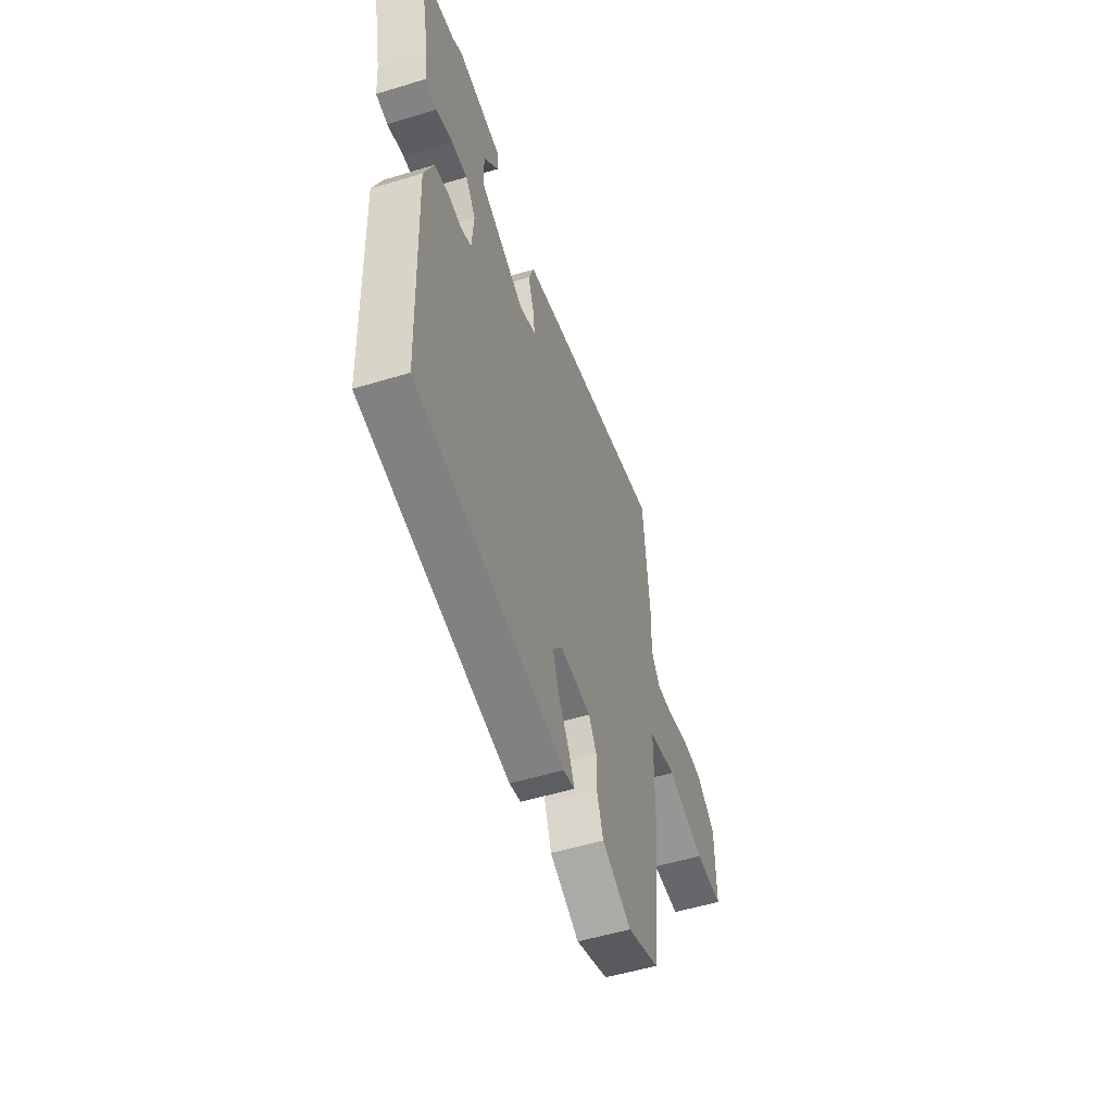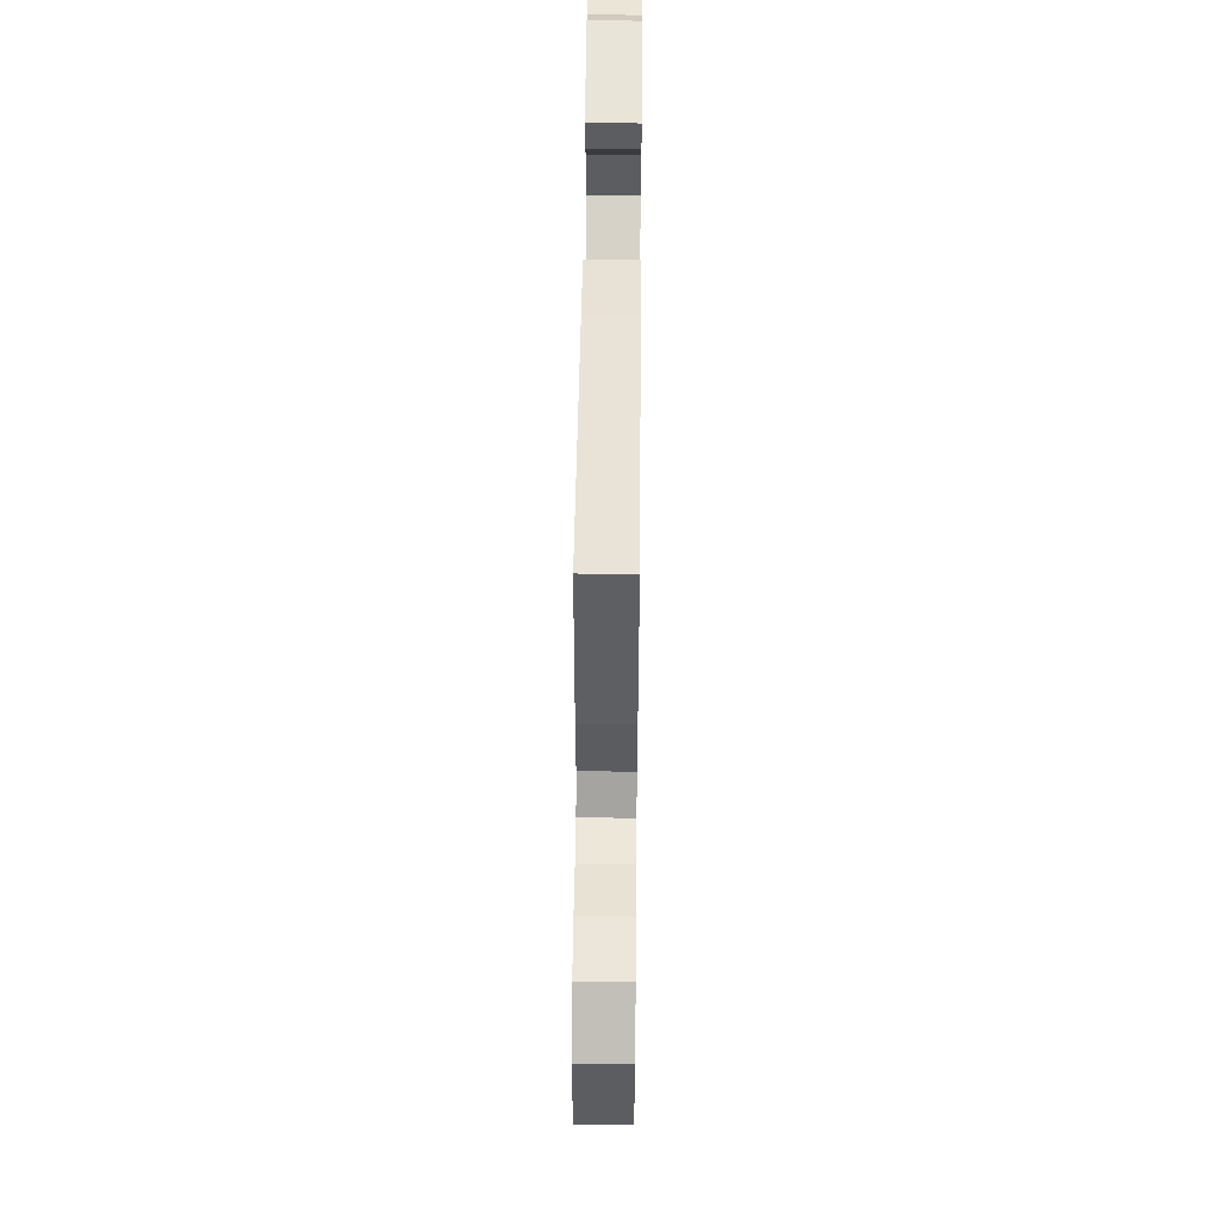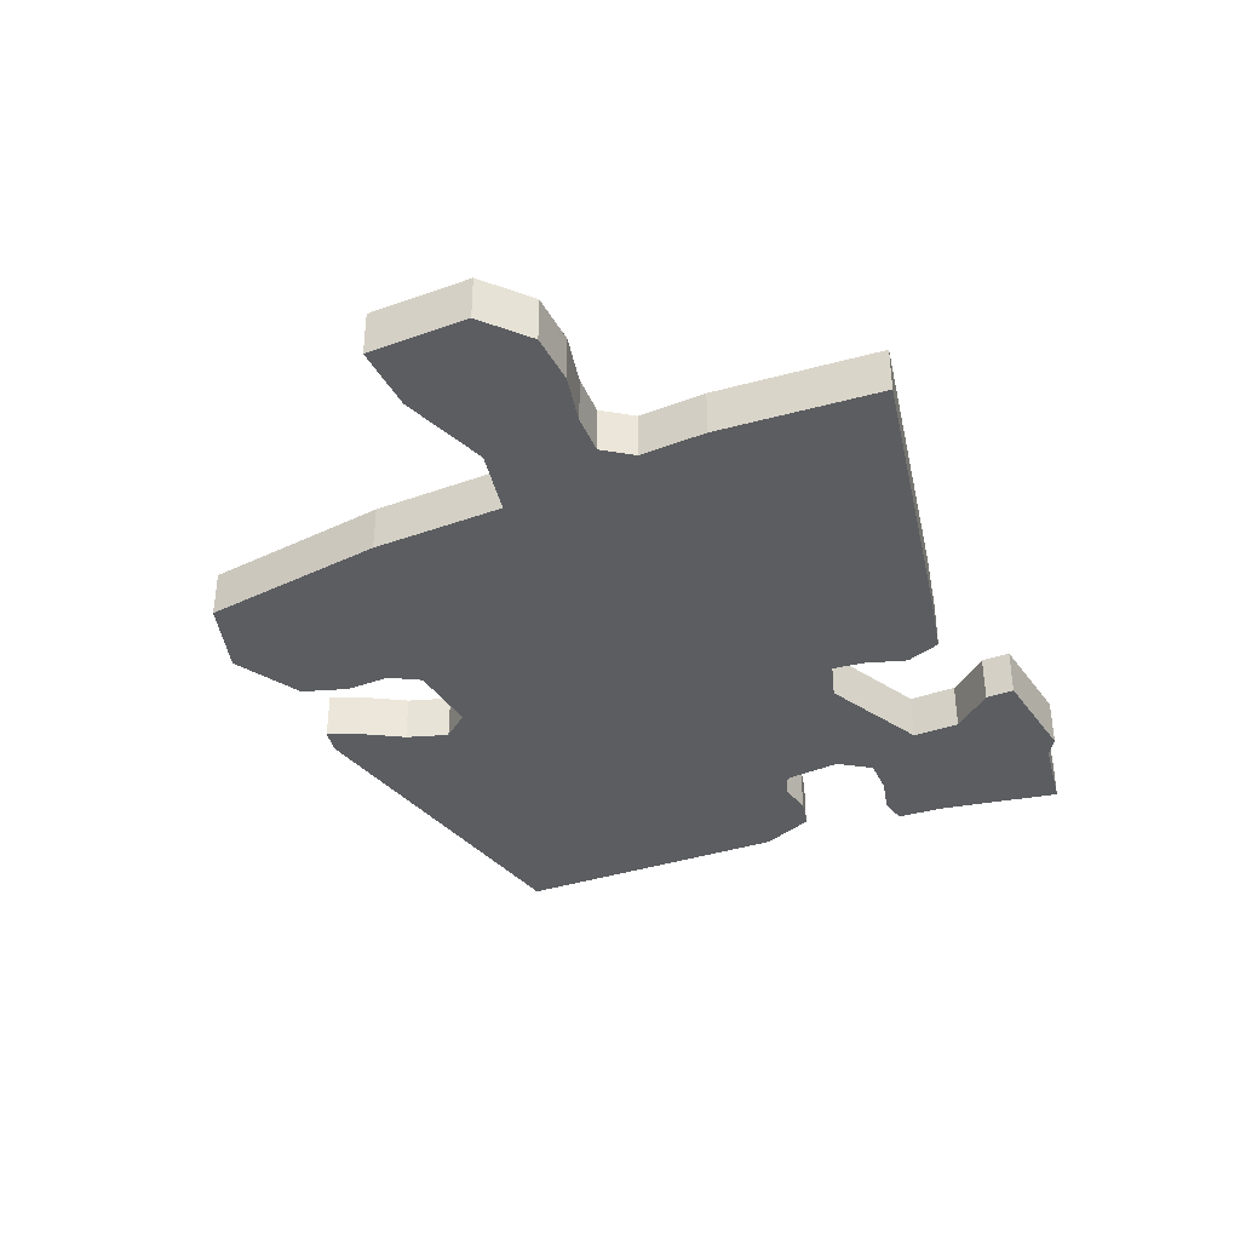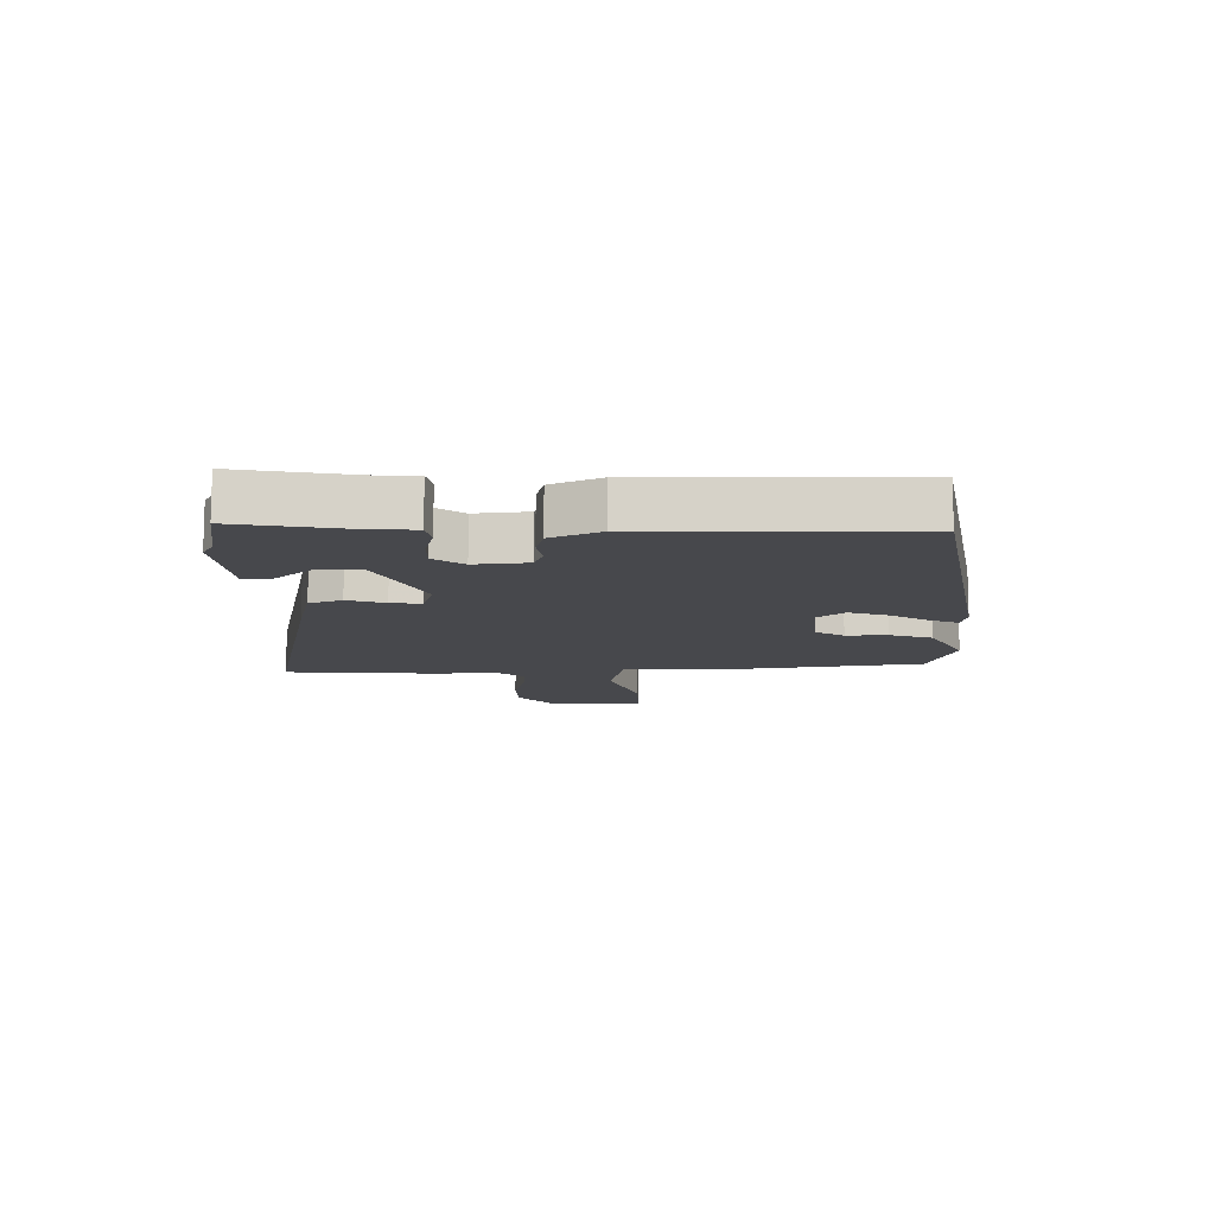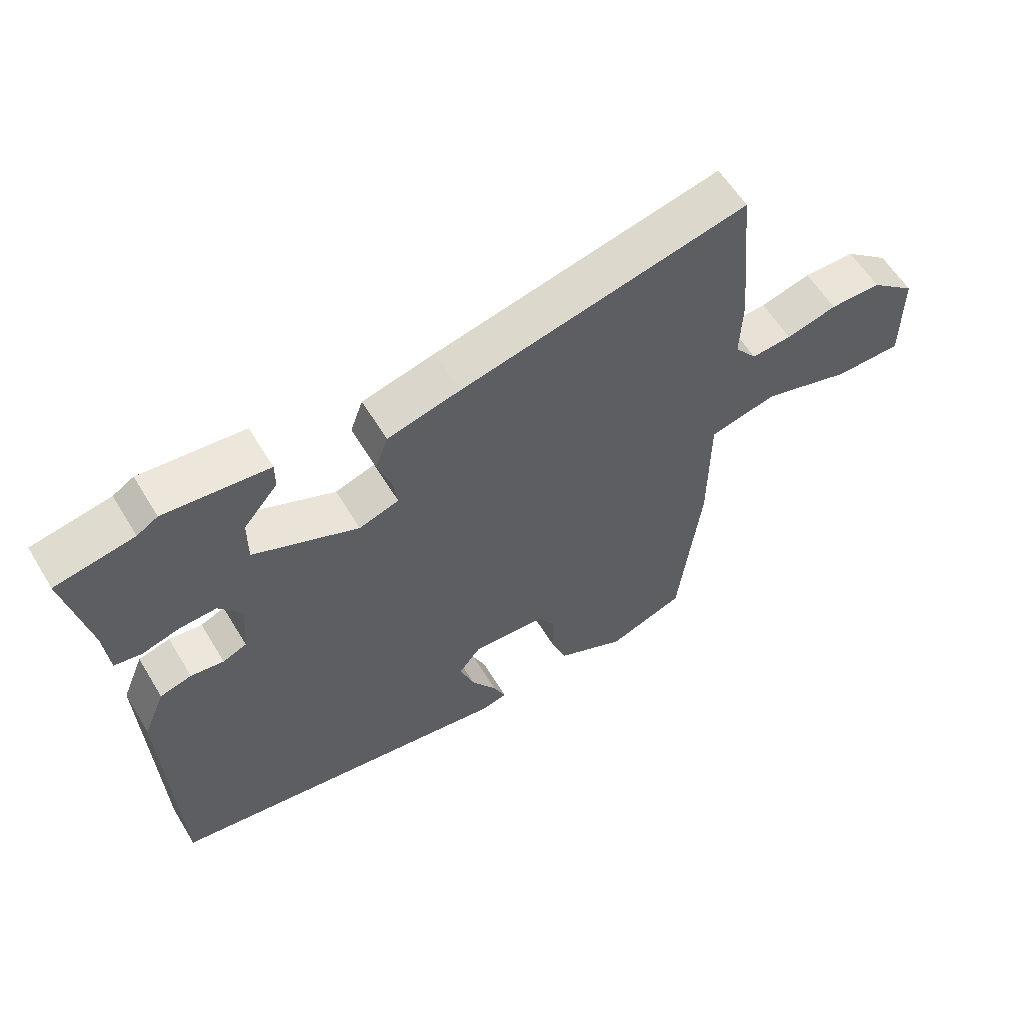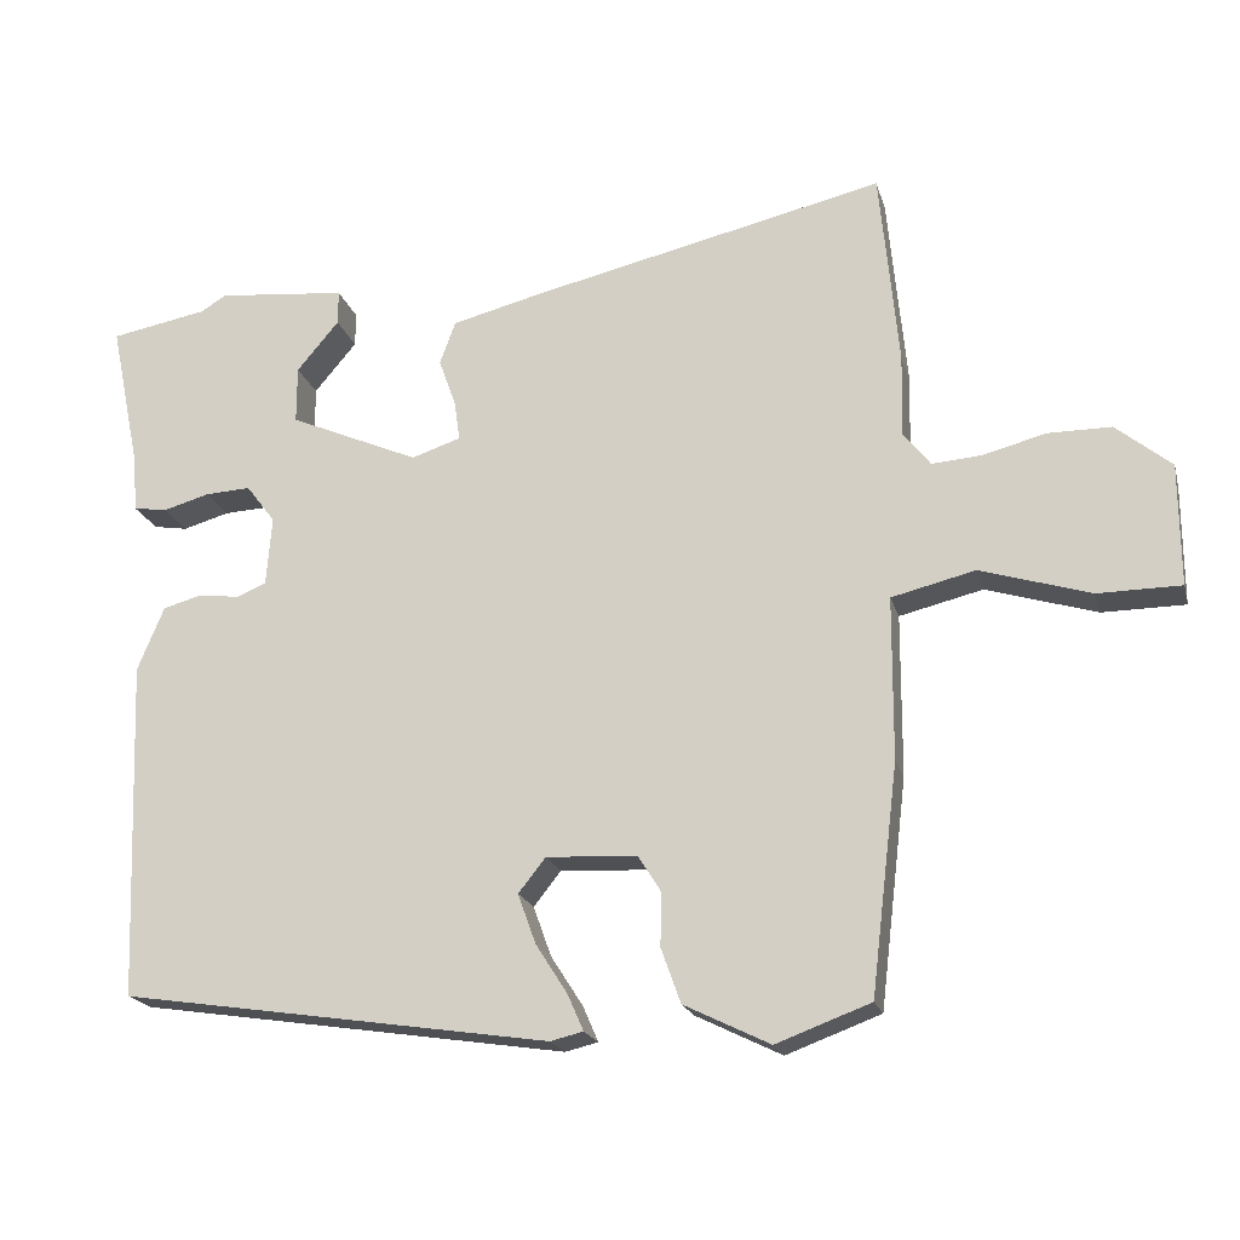
<metadata>
{"format":"obj","ext":"obj","renderer":"f3d","projection":"perspective","resolution":1024,"background":"white","views":[{"elev":-52.7,"azim":108.2,"up":"+Z"},{"elev":54.5,"azim":-89.4,"up":"+Z"},{"elev":-36.1,"azim":-64.7,"up":"+Y"},{"elev":-11.6,"azim":92.2,"up":"+Y"},{"elev":58.9,"azim":149.0,"up":"+Z"},{"elev":-19.6,"azim":-165.8,"up":"+Z"}]}
</metadata>
<code>
v 0.441 0.07 0.511
v 0.565 0.07 0.488
v 0.526 0.07 0.298
v 0.521 0.07 0.229
v 0.478 0.07 0.222
v 0.418 0.07 0.239
v 0.36 0.07 0.242
v 0.323 0.07 0.193
v 0.33 0.07 0.105
v 0.368 0.07 0.089
v 0.42 0.07 0.096
v 0.47 0.07 0.082
v 0.504 0.07 0
v 0.488 0.07 -0.434
v -0.062 0.07 -0.517
v -0.104 0.07 -0.507
v -0.084 0.07 -0.461
v -0.043 0.07 -0.397
v -0.02 0.07 -0.333
v -0.055 0.07 -0.289
v -0.171 0.07 -0.295
v -0.2 0.07 -0.341
v -0.199 0.07 -0.41
v -0.224 0.07 -0.48
v -0.334 0.07 -0.534
v -0.455 0.07 -0.489
v -0.49 0.07 -0.197
v -0.491 0.07 0.011
v -0.598 0.07 0.037
v -0.739 0.07 -0.006
v -0.845 0.07 -0.005
v -0.844 0.07 0.151
v -0.773 0.07 0.209
v -0.692 0.07 0.209
v -0.612 0.07 0.188
v -0.548 0.07 0.183
v -0.513 0.07 0.228
v -0.516 0.07 0.331
v -0.492 0.07 0.583
v -0.038 0.07 0.479
v 0.077 0.07 0.45
v 0.097 0.07 0.395
v 0.075 0.07 0.333
v 0.068 0.07 0.283
v 0.131 0.07 0.262
v 0.297 0.07 0.334
v 0.297 0.07 0.407
v 0.243 0.07 0.471
v 0.243 0.07 0.515
v 0.408 0.07 0.531
v 0.441 0 0.511
v 0.565 0 0.488
v 0.526 0 0.298
v 0.521 0 0.229
v 0.478 0 0.222
v 0.418 0 0.239
v 0.36 0 0.242
v 0.323 0 0.193
v 0.33 0 0.105
v 0.368 0 0.089
v 0.42 0 0.096
v 0.47 0 0.082
v 0.504 0 0
v 0.488 0 -0.434
v -0.062 0 -0.517
v -0.104 0 -0.507
v -0.084 0 -0.461
v -0.043 0 -0.397
v -0.02 0 -0.333
v -0.055 0 -0.289
v -0.171 0 -0.295
v -0.2 0 -0.341
v -0.199 0 -0.41
v -0.224 0 -0.48
v -0.334 0 -0.534
v -0.455 0 -0.489
v -0.49 0 -0.197
v -0.491 0 0.011
v -0.598 0 0.037
v -0.739 0 -0.006
v -0.845 0 -0.005
v -0.844 0 0.151
v -0.773 0 0.209
v -0.692 0 0.209
v -0.612 0 0.188
v -0.548 0 0.183
v -0.513 0 0.228
v -0.516 0 0.331
v -0.492 0 0.583
v -0.038 0 0.479
v 0.077 0 0.45
v 0.097 0 0.395
v 0.075 0 0.333
v 0.068 0 0.283
v 0.131 0 0.262
v 0.297 0 0.334
v 0.297 0 0.407
v 0.243 0 0.471
v 0.243 0 0.515
v 0.408 0 0.531
f 49 50 1
f 48 49 1
f 47 48 1
f 1 2 3
f 47 1 3
f 46 47 3
f 45 46 3
f 41 42 43
f 40 41 43
f 39 40 43
f 38 39 43
f 37 38 43
f 36 37 43 44
f 33 34 35
f 32 33 35
f 31 32 35
f 30 31 35
f 29 30 35
f 28 29 35 36
f 26 27 28
f 25 26 28
f 24 25 28
f 23 24 28
f 22 23 28
f 36 44 45
f 28 36 45
f 22 28 45
f 21 22 45
f 16 17 18
f 15 16 18
f 14 15 18
f 13 14 18
f 12 13 18
f 11 12 18
f 10 11 18
f 9 10 18 19
f 8 9 19 20
f 3 4 5 6
f 3 6 7
f 45 3 7
f 20 21 45
f 8 20 45
f 7 8 45
f 51 100 99
f 51 99 98
f 51 98 97
f 53 52 51
f 53 51 97
f 53 97 96
f 53 96 95
f 93 92 91
f 93 91 90
f 93 90 89
f 93 89 88
f 93 88 87
f 94 93 87 86
f 85 84 83
f 85 83 82
f 85 82 81
f 85 81 80
f 85 80 79
f 86 85 79 78
f 78 77 76
f 78 76 75
f 78 75 74
f 78 74 73
f 78 73 72
f 95 94 86
f 95 86 78
f 95 78 72
f 95 72 71
f 68 67 66
f 68 66 65
f 68 65 64
f 68 64 63
f 68 63 62
f 68 62 61
f 68 61 60
f 69 68 60 59
f 70 69 59 58
f 56 55 54 53
f 57 56 53
f 57 53 95
f 95 71 70
f 95 70 58
f 95 58 57
f 1 51 52 2
f 2 52 53 3
f 3 53 54 4
f 4 54 55 5
f 5 55 56 6
f 6 56 57 7
f 7 57 58 8
f 8 58 59 9
f 9 59 60 10
f 10 60 61 11
f 11 61 62 12
f 12 62 63 13
f 13 63 64 14
f 14 64 65 15
f 15 65 66 16
f 16 66 67 17
f 17 67 68 18
f 18 68 69 19
f 19 69 70 20
f 20 70 71 21
f 21 71 72 22
f 22 72 73 23
f 23 73 74 24
f 24 74 75 25
f 25 75 76 26
f 26 76 77 27
f 27 77 78 28
f 28 78 79 29
f 29 79 80 30
f 30 80 81 31
f 31 81 82 32
f 32 82 83 33
f 33 83 84 34
f 34 84 85 35
f 35 85 86 36
f 36 86 87 37
f 37 87 88 38
f 38 88 89 39
f 39 89 90 40
f 40 90 91 41
f 41 91 92 42
f 42 92 93 43
f 43 93 94 44
f 44 94 95 45
f 45 95 96 46
f 46 96 97 47
f 47 97 98 48
f 48 98 99 49
f 49 99 100 50
f 50 100 51 1

</code>
